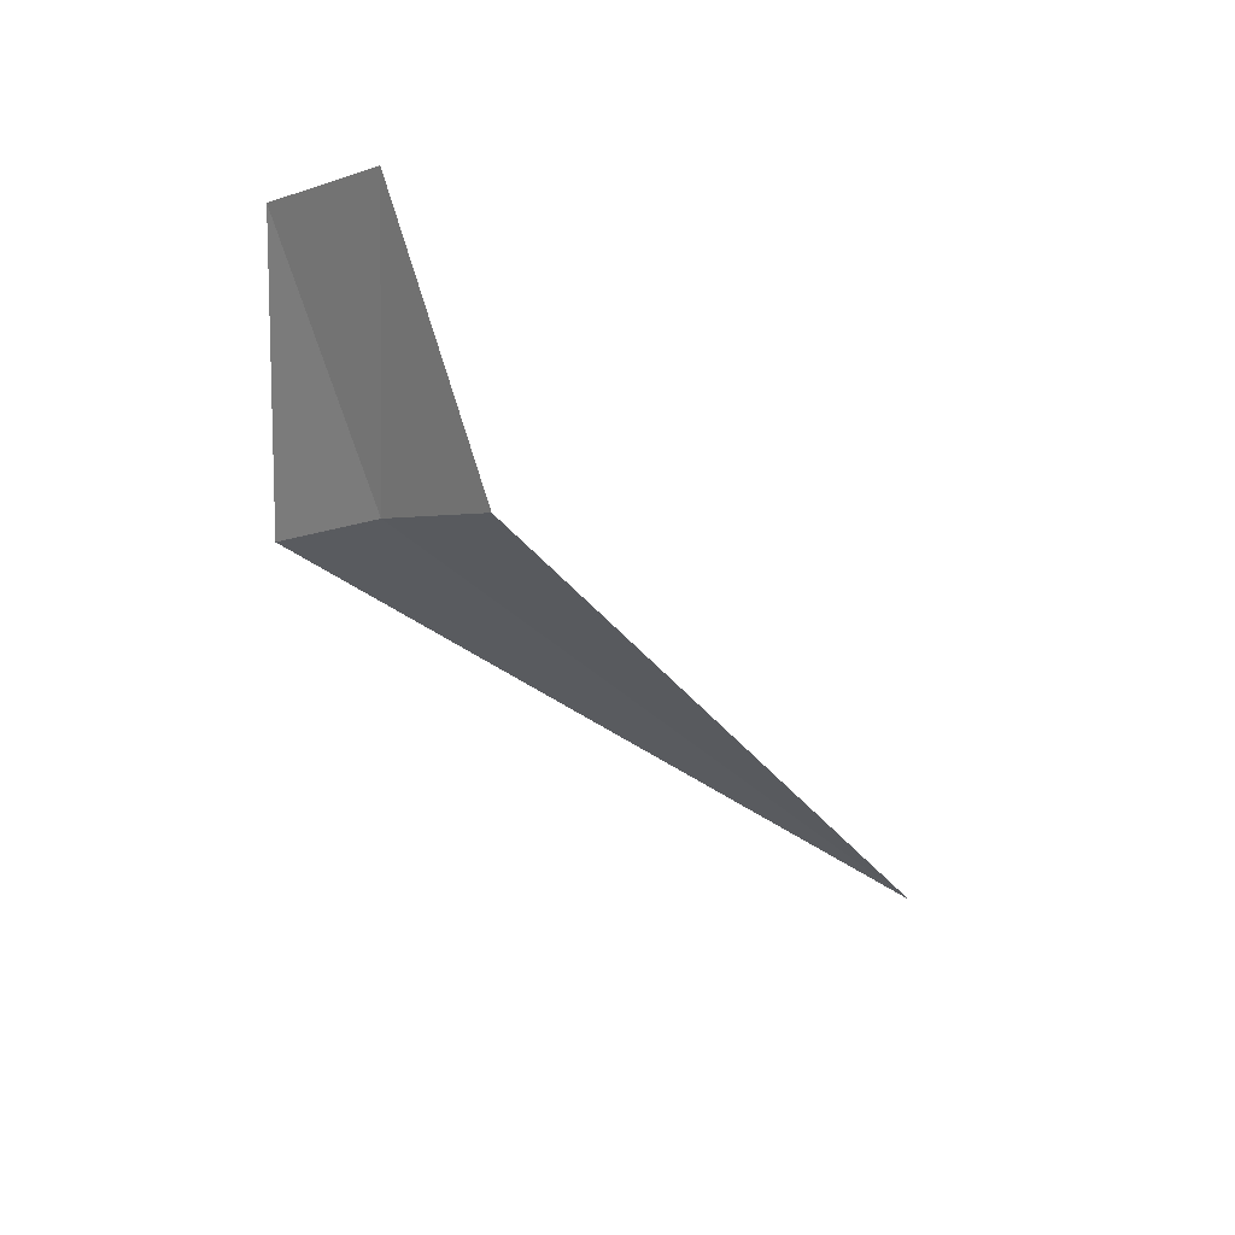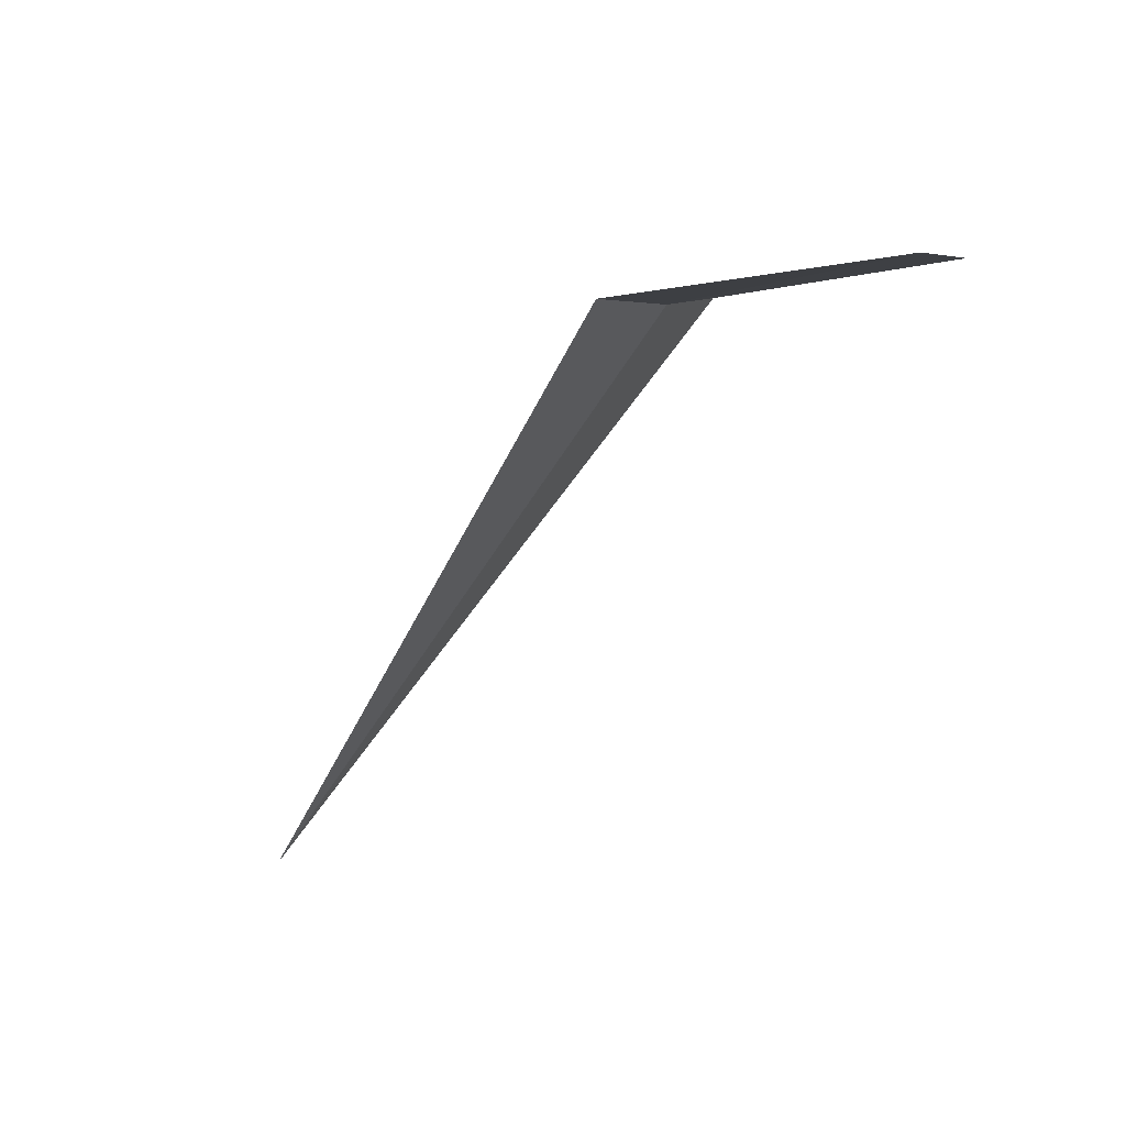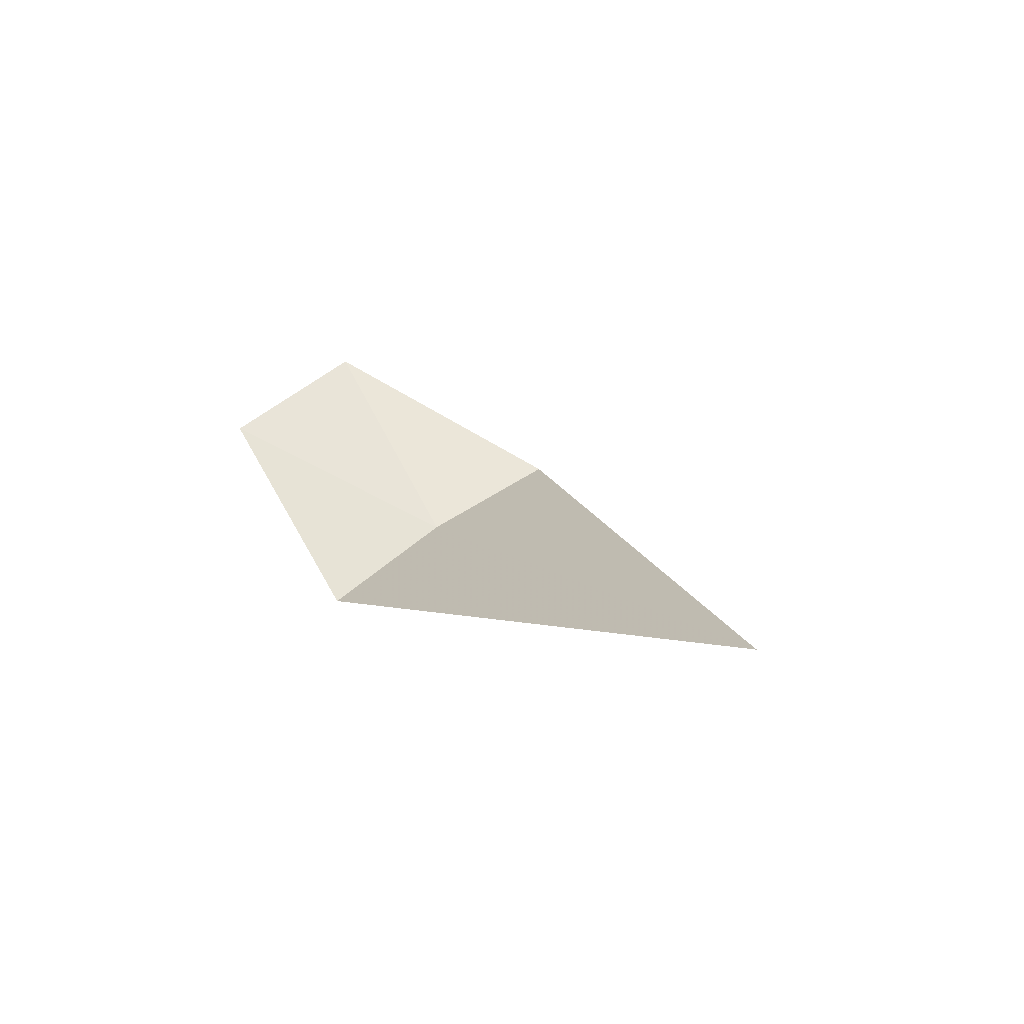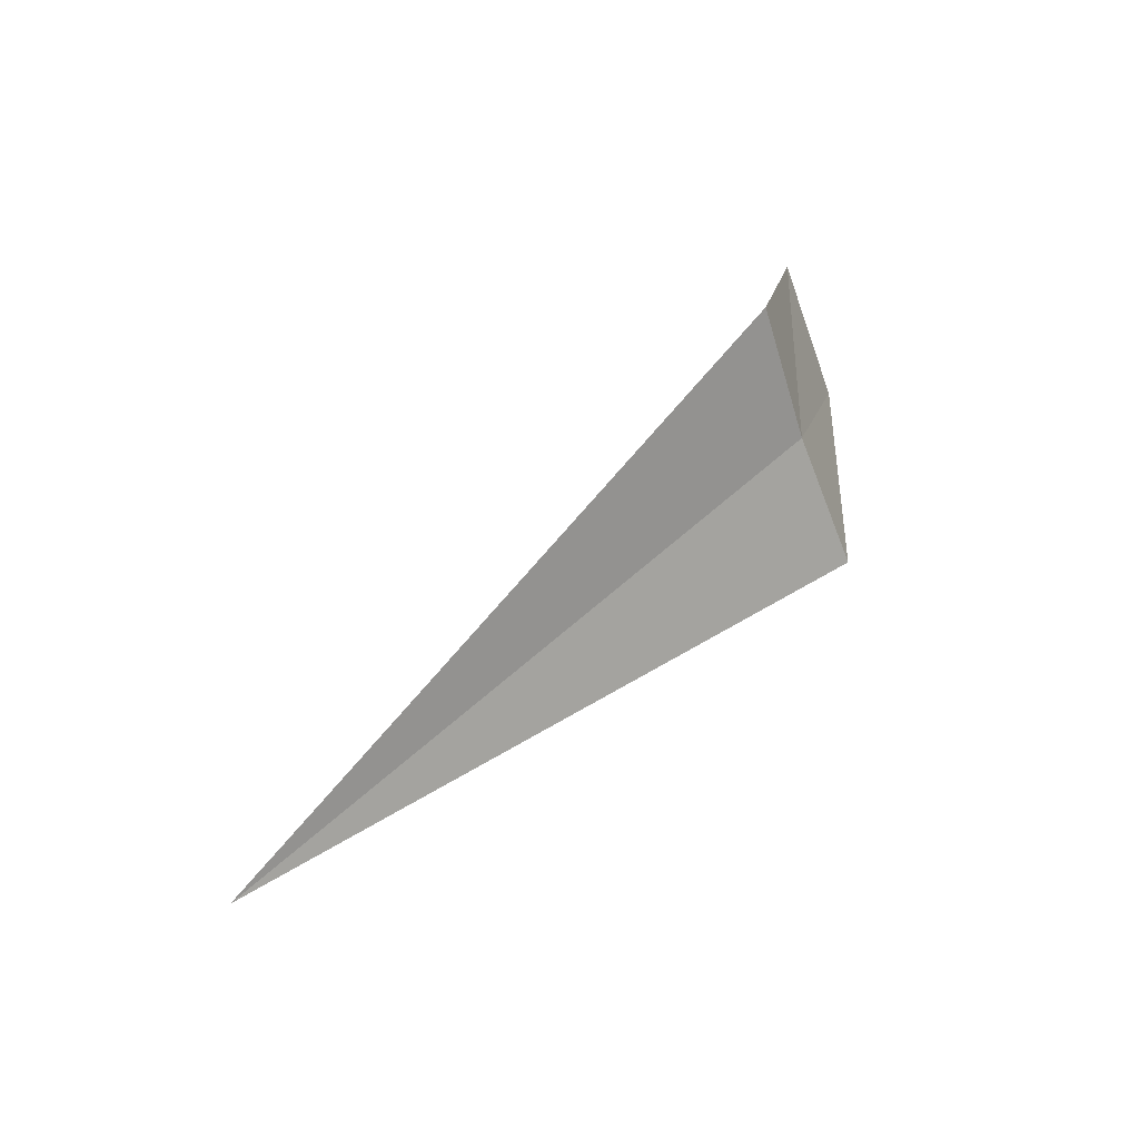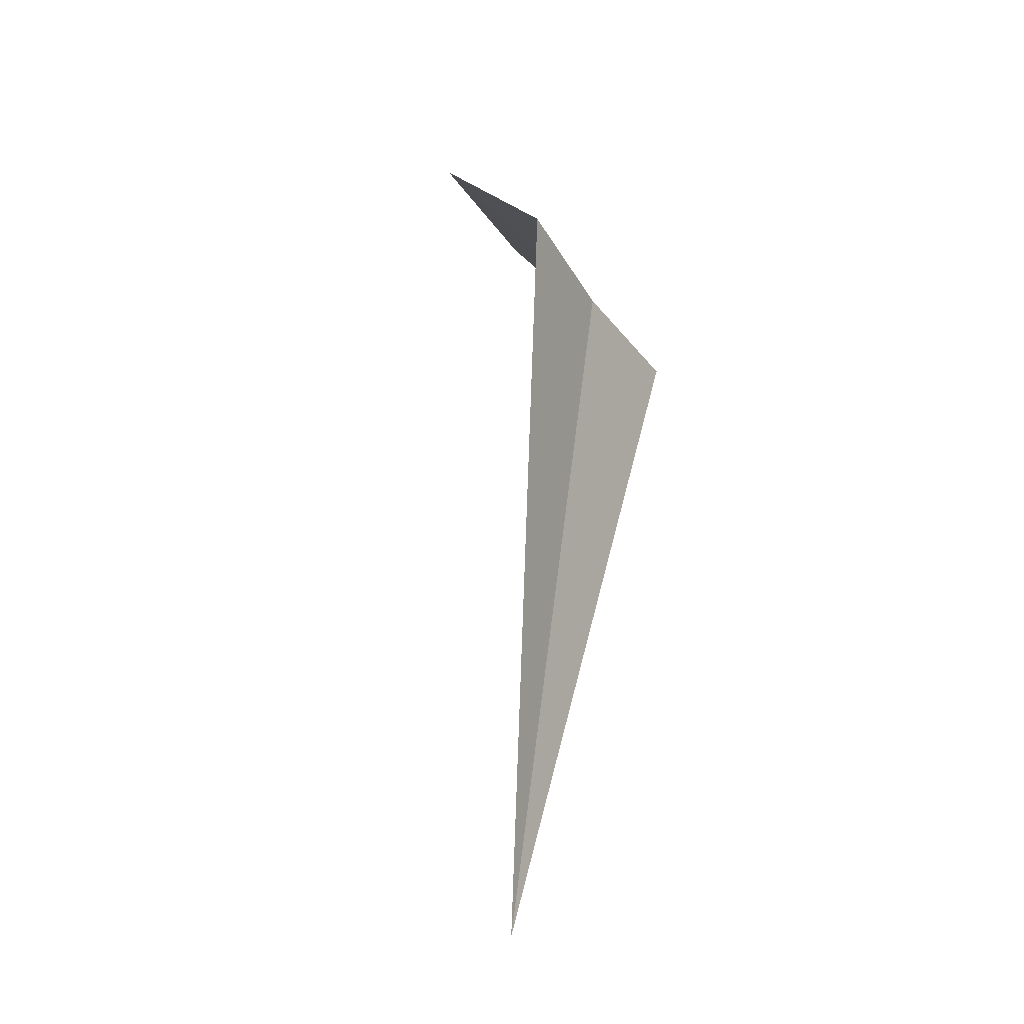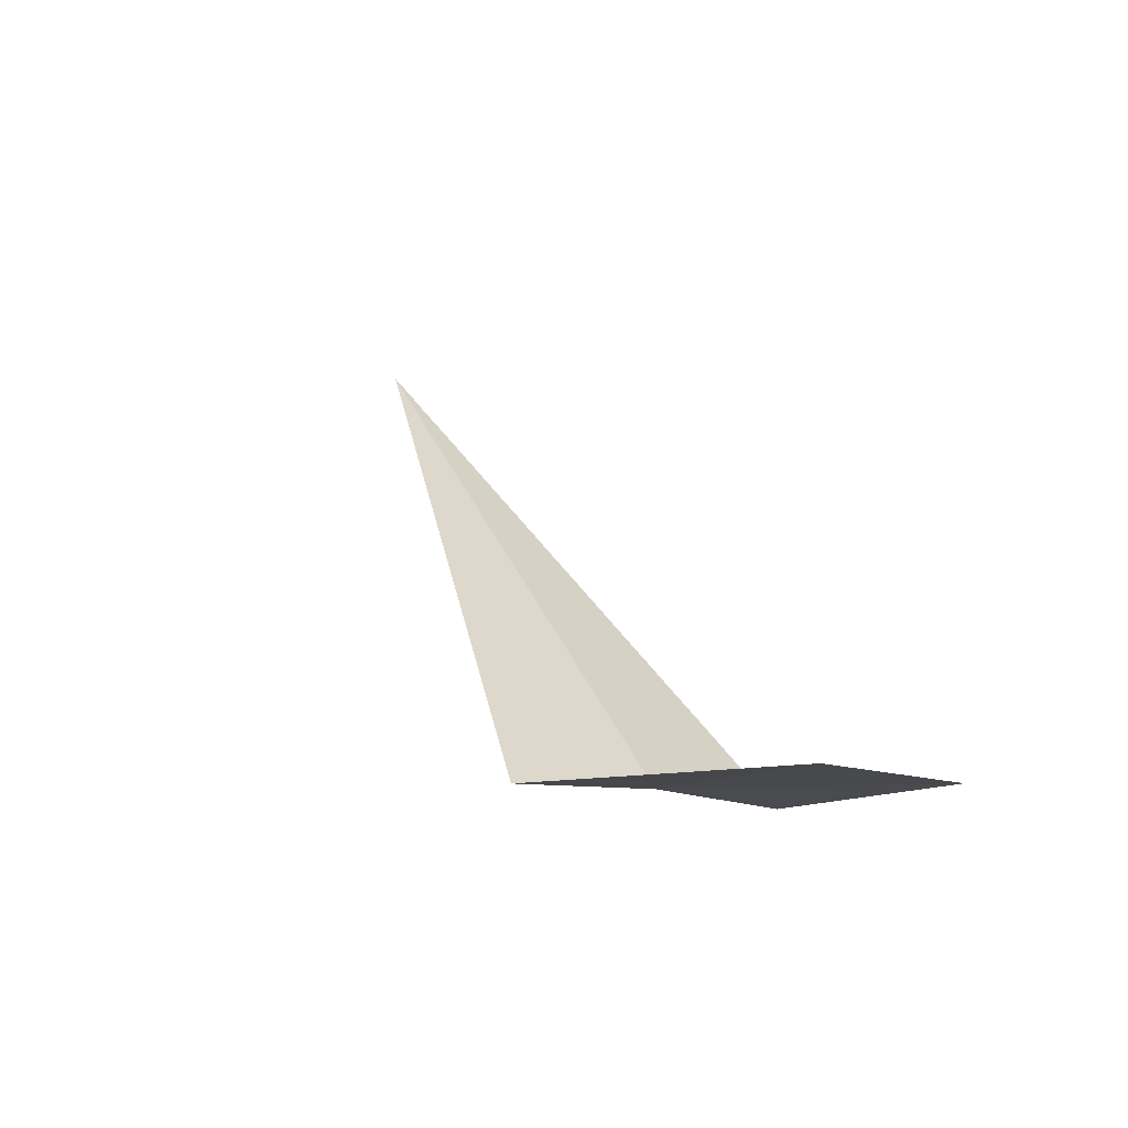
<metadata>
{"format":"obj","ext":"obj","renderer":"f3d","projection":"perspective","resolution":1024,"background":"white","views":[{"elev":-42.5,"azim":131.7,"up":"+Y"},{"elev":-66.1,"azim":57.1,"up":"+Z"},{"elev":8.5,"azim":-115.6,"up":"+Y"},{"elev":55.2,"azim":-43.6,"up":"+Z"},{"elev":62.2,"azim":-82.4,"up":"+Z"},{"elev":39.5,"azim":66.6,"up":"+Y"}]}
</metadata>
<code>
v -4.322 -5.736 17.29
v -4.322 -6.157 16.61
v -8.072 -5.758 17.25
v -4.322 -5.401 18.02
v -3.322 -4.732 17.06
v -3.322 -5.153 16.31
f 1 5 4
f 1 2 6
f 1 6 5
f 1 3 2
f 1 4 3

</code>
